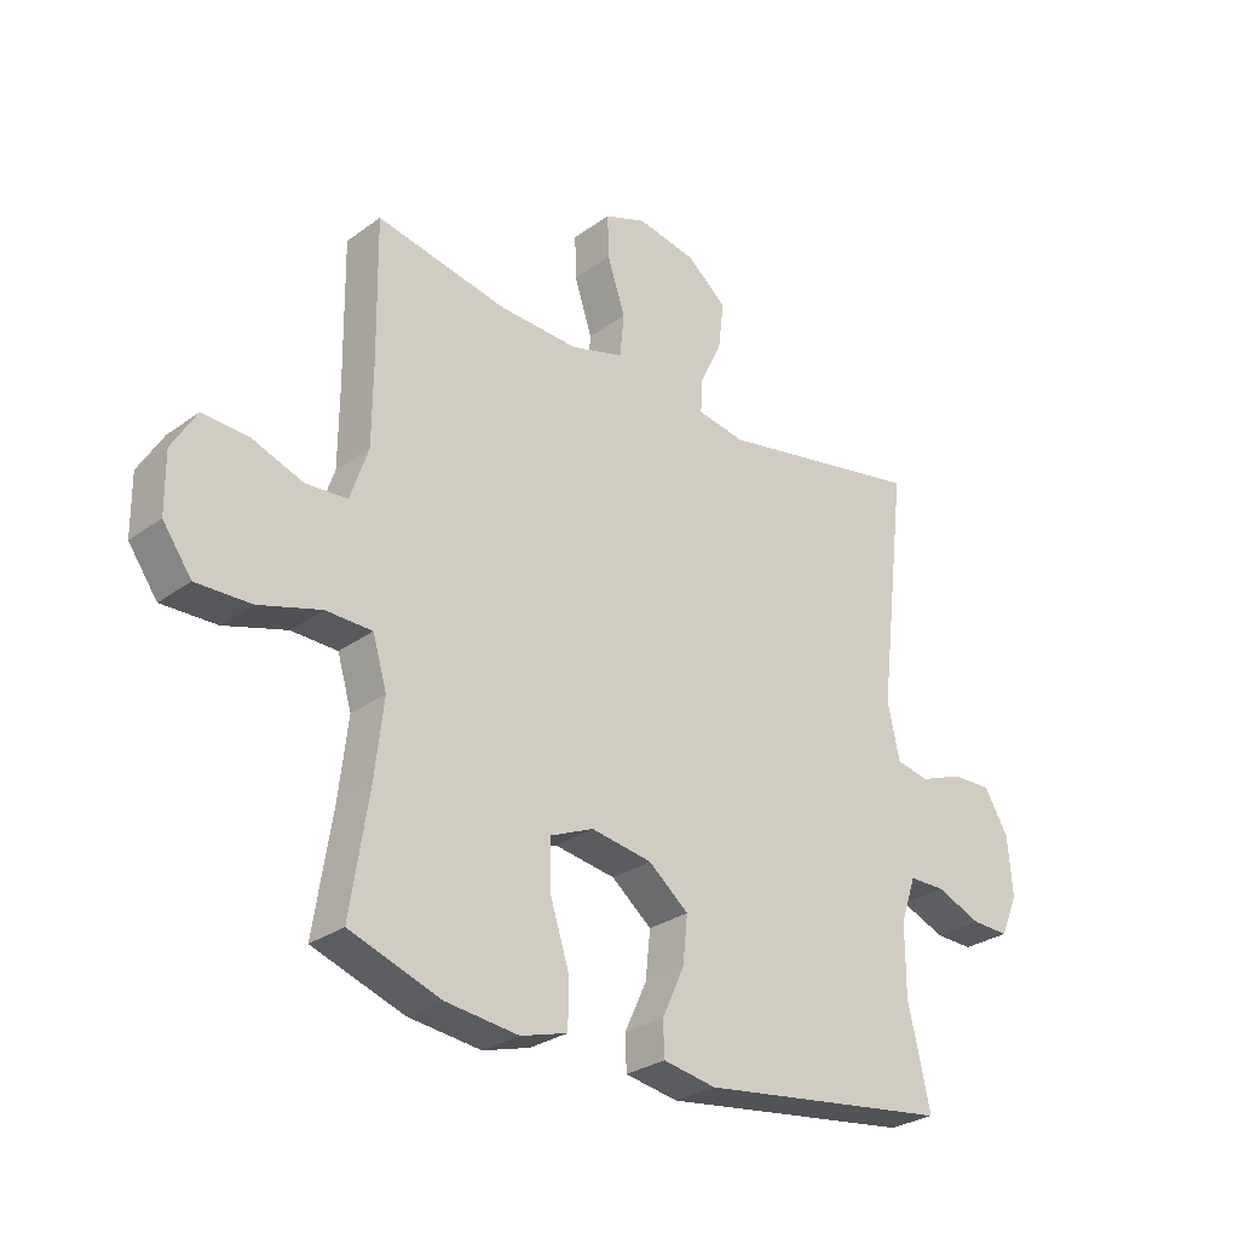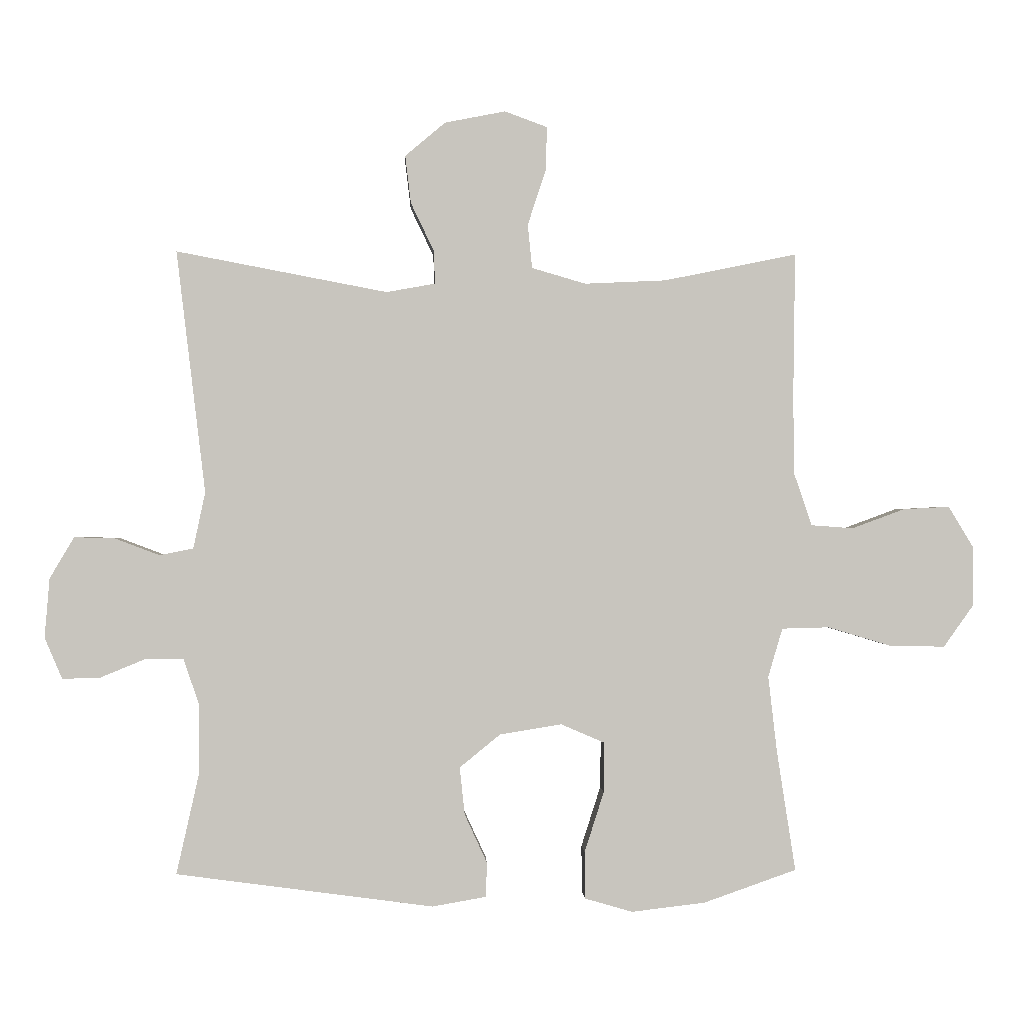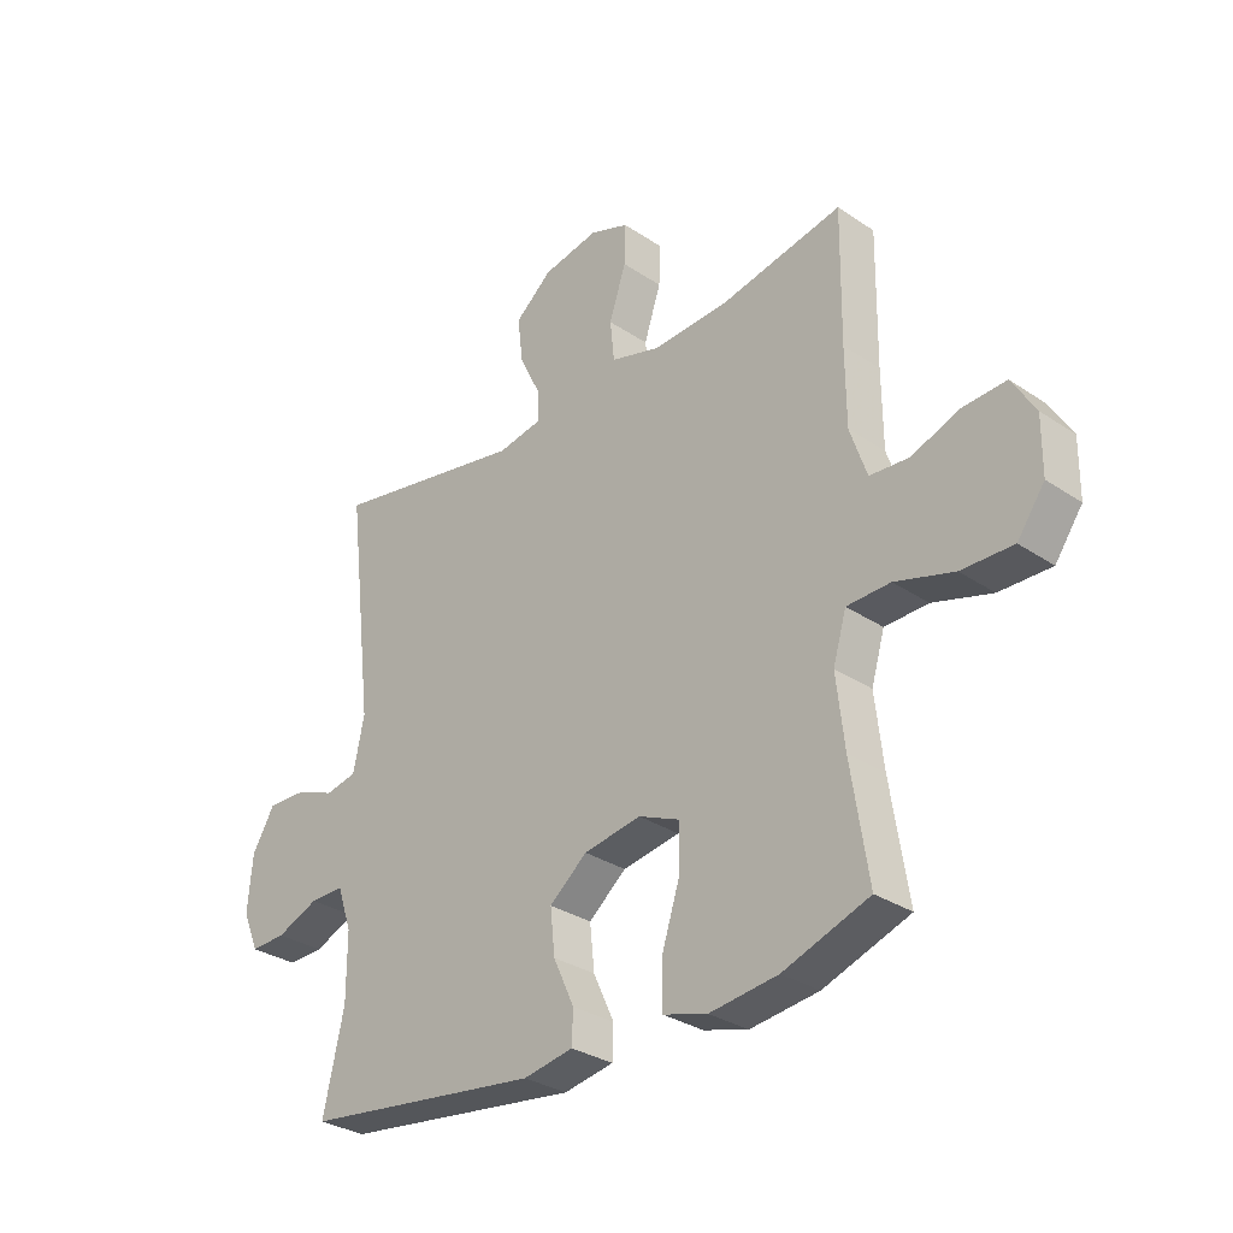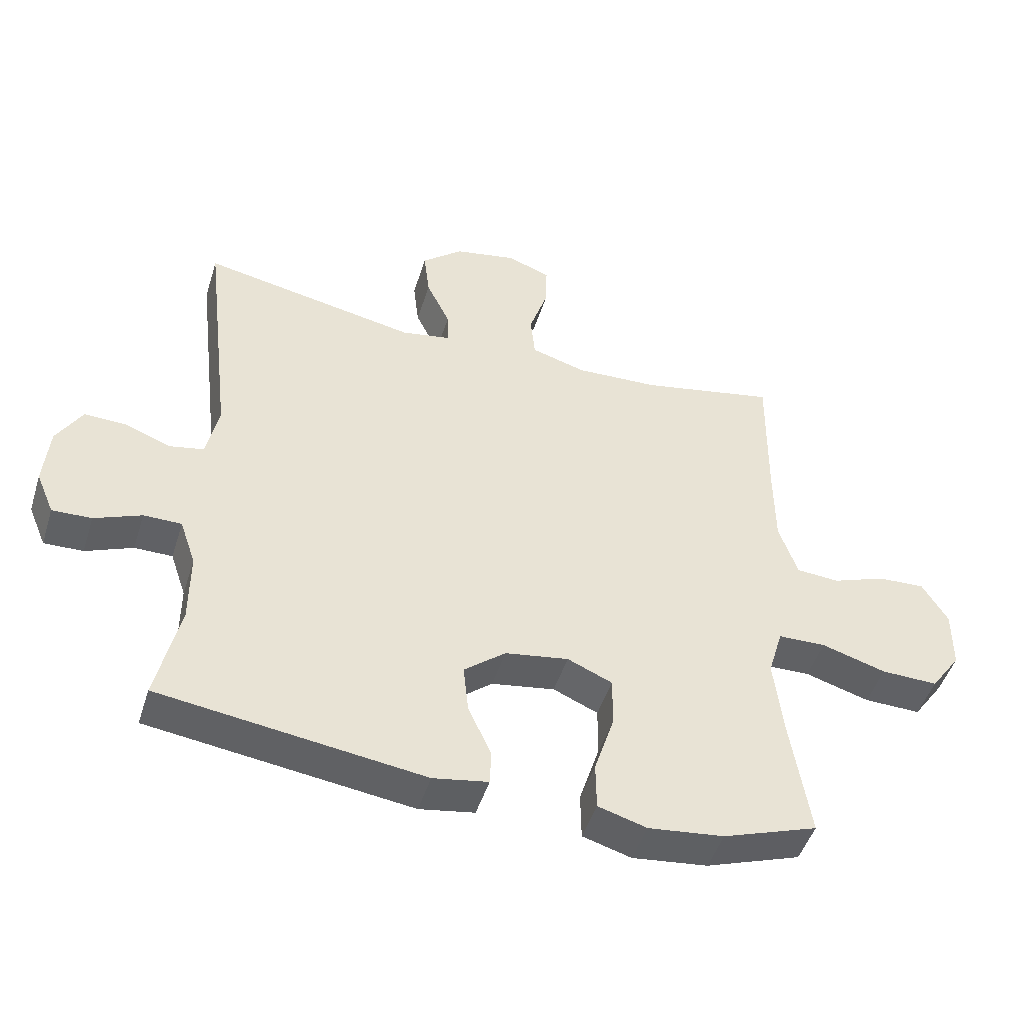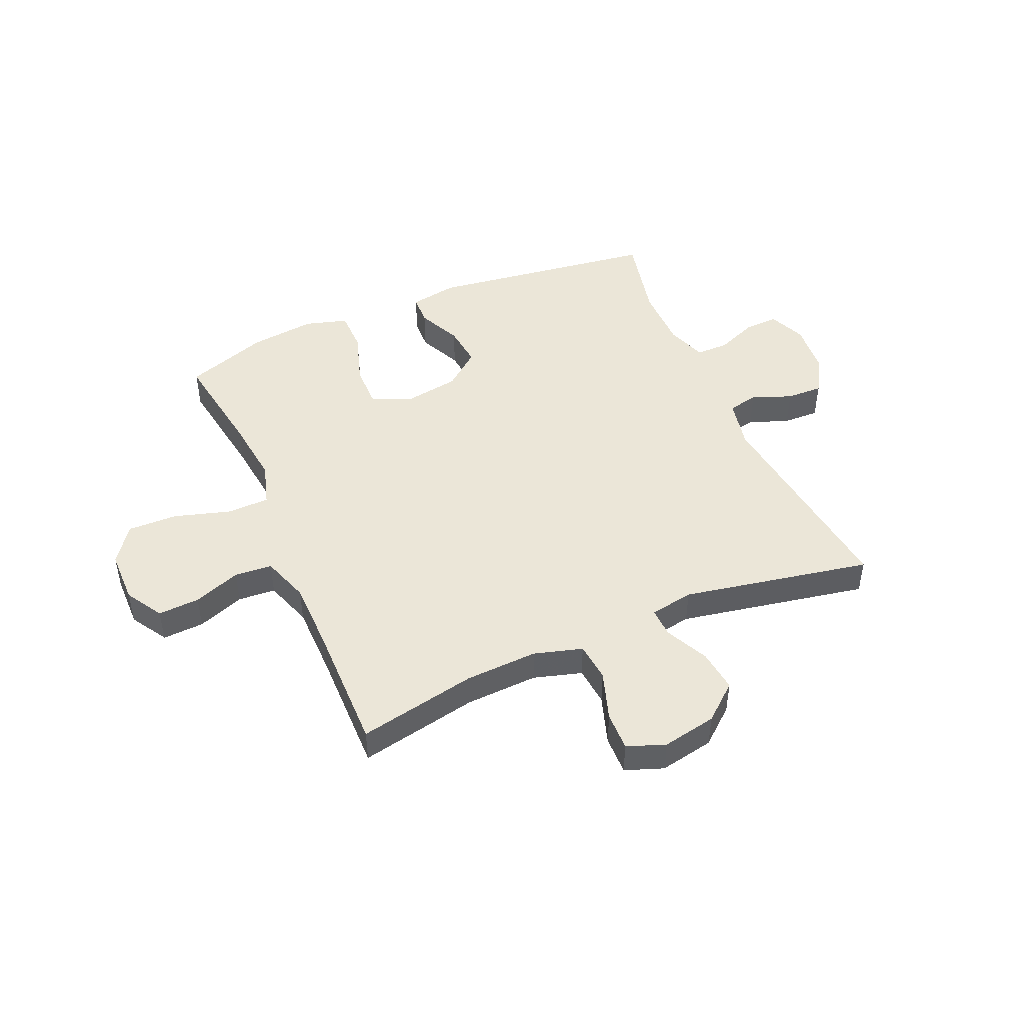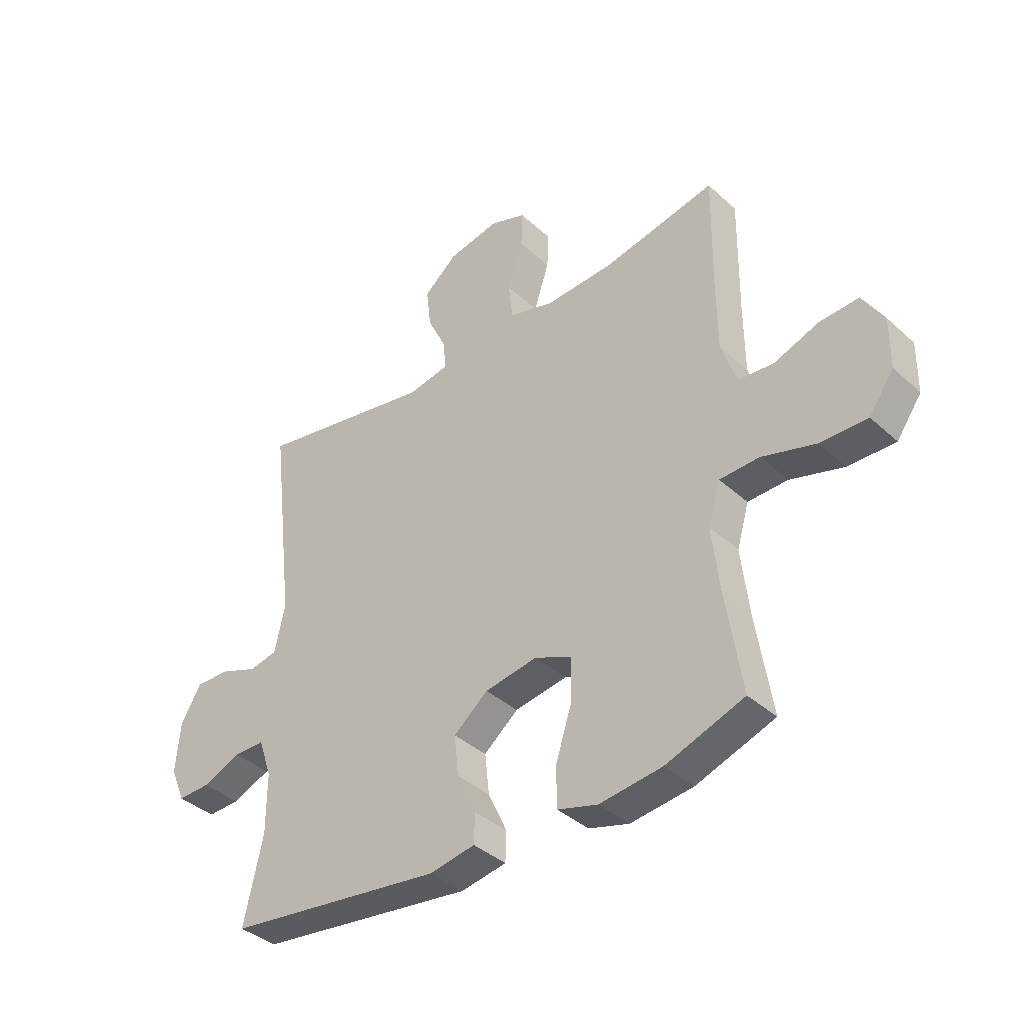
<metadata>
{"format":"obj","ext":"obj","renderer":"f3d","projection":"perspective","resolution":1024,"background":"white","views":[{"elev":-28.3,"azim":-42.5,"up":"+Z"},{"elev":-0.1,"azim":177.4,"up":"+Z"},{"elev":-30.9,"azim":-133.9,"up":"+Z"},{"elev":-47.7,"azim":162.8,"up":"+Z"},{"elev":46.6,"azim":-23.4,"up":"+Y"},{"elev":-38.4,"azim":-138.6,"up":"+Z"}]}
</metadata>
<code>
v 0.5 0.07 0.5
v 0.454 0.07 0.113
v 0.473 0.07 0.023
v 0.527 0.07 0.012
v 0.598 0.07 0.039
v 0.663 0.07 0.041
v 0.702 0.07 -0.025
v 0.71 0.07 -0.12
v 0.682 0.07 -0.186
v 0.621 0.07 -0.184
v 0.548 0.07 -0.154
v 0.489 0.07 -0.154
v 0.464 0.07 -0.227
v 0.464 0.07 -0.34
v 0.5 0.07 -0.5
v 0.089 0.07 -0.555
v 0.003 0.07 -0.54
v 0.001 0.07 -0.485
v 0.037 0.07 -0.407
v 0.045 0.07 -0.331
v -0.02 0.07 -0.278
v -0.119 0.07 -0.262
v -0.189 0.07 -0.292
v -0.188 0.07 -0.372
v -0.157 0.07 -0.469
v -0.158 0.07 -0.544
v -0.234 0.07 -0.566
v -0.352 0.07 -0.552
v -0.5 0.07 -0.5
v -0.47 0.07 -0.307
v -0.456 0.07 -0.186
v -0.479 0.07 -0.108
v -0.554 0.07 -0.106
v -0.655 0.07 -0.136
v -0.744 0.07 -0.138
v -0.791 0.07 -0.072
v -0.792 0.07 0.024
v -0.752 0.07 0.09
v -0.678 0.07 0.086
v -0.594 0.07 0.055
v -0.527 0.07 0.06
v -0.498 0.07 0.145
v -0.497 0.07 0.275
v -0.5 0.07 0.5
v -0.288 0.07 0.457
v -0.158 0.07 0.451
v -0.072 0.07 0.476
v -0.065 0.07 0.546
v -0.094 0.07 0.634
v -0.096 0.07 0.704
v -0.028 0.07 0.729
v 0.069 0.07 0.71
v 0.133 0.07 0.656
v 0.124 0.07 0.58
v 0.087 0.07 0.503
v 0.085 0.07 0.45
v 0.163 0.07 0.436
v 0.5 0 0.5
v 0.454 0 0.113
v 0.473 0 0.023
v 0.527 0 0.012
v 0.598 0 0.039
v 0.663 0 0.041
v 0.702 0 -0.025
v 0.71 0 -0.12
v 0.682 0 -0.186
v 0.621 0 -0.184
v 0.548 0 -0.154
v 0.489 0 -0.154
v 0.464 0 -0.227
v 0.464 0 -0.34
v 0.5 0 -0.5
v 0.089 0 -0.555
v 0.003 0 -0.54
v 0.001 0 -0.485
v 0.037 0 -0.407
v 0.045 0 -0.331
v -0.02 0 -0.278
v -0.119 0 -0.262
v -0.189 0 -0.292
v -0.188 0 -0.372
v -0.157 0 -0.469
v -0.158 0 -0.544
v -0.234 0 -0.566
v -0.352 0 -0.552
v -0.5 0 -0.5
v -0.47 0 -0.307
v -0.456 0 -0.186
v -0.479 0 -0.108
v -0.554 0 -0.106
v -0.655 0 -0.136
v -0.744 0 -0.138
v -0.791 0 -0.072
v -0.792 0 0.024
v -0.752 0 0.09
v -0.678 0 0.086
v -0.594 0 0.055
v -0.527 0 0.06
v -0.498 0 0.145
v -0.497 0 0.275
v -0.5 0 0.5
v -0.288 0 0.457
v -0.158 0 0.451
v -0.072 0 0.476
v -0.065 0 0.546
v -0.094 0 0.634
v -0.096 0 0.704
v -0.028 0 0.729
v 0.069 0 0.71
v 0.133 0 0.656
v 0.124 0 0.58
v 0.087 0 0.503
v 0.085 0 0.45
v 0.163 0 0.436
f 53 54 55
f 52 53 55
f 51 52 55
f 50 51 55
f 49 50 55
f 48 49 55
f 47 48 55 56
f 46 47 56 57
f 43 44 45
f 45 46 57
f 43 45 57
f 42 43 57
f 38 39 40
f 37 38 40
f 36 37 40
f 35 36 40
f 34 35 40
f 33 34 40
f 32 33 40 41
f 57 1 2
f 42 57 2
f 41 42 2
f 32 41 2
f 31 32 2
f 28 29 30
f 27 28 30
f 26 27 30
f 25 26 30
f 24 25 30
f 17 18 19
f 16 17 19
f 15 16 19
f 14 15 19
f 13 14 19 20
f 12 13 20 21
f 9 10 11
f 8 9 11
f 7 8 11
f 6 7 11
f 5 6 11
f 4 5 11
f 3 4 11 12
f 12 21 22
f 3 12 22
f 2 3 22
f 23 24 30 31
f 2 22 23 31
f 112 111 110
f 112 110 109
f 112 109 108
f 112 108 107
f 112 107 106
f 112 106 105
f 113 112 105 104
f 114 113 104 103
f 102 101 100
f 114 103 102
f 114 102 100
f 114 100 99
f 97 96 95
f 97 95 94
f 97 94 93
f 97 93 92
f 97 92 91
f 97 91 90
f 98 97 90 89
f 59 58 114
f 59 114 99
f 59 99 98
f 59 98 89
f 59 89 88
f 87 86 85
f 87 85 84
f 87 84 83
f 87 83 82
f 87 82 81
f 76 75 74
f 76 74 73
f 76 73 72
f 76 72 71
f 77 76 71 70
f 78 77 70 69
f 68 67 66
f 68 66 65
f 68 65 64
f 68 64 63
f 68 63 62
f 68 62 61
f 69 68 61 60
f 79 78 69
f 79 69 60
f 79 60 59
f 88 87 81 80
f 88 80 79 59
f 1 58 59 2
f 2 59 60 3
f 3 60 61 4
f 4 61 62 5
f 5 62 63 6
f 6 63 64 7
f 7 64 65 8
f 8 65 66 9
f 9 66 67 10
f 10 67 68 11
f 11 68 69 12
f 12 69 70 13
f 13 70 71 14
f 14 71 72 15
f 15 72 73 16
f 16 73 74 17
f 17 74 75 18
f 18 75 76 19
f 19 76 77 20
f 20 77 78 21
f 21 78 79 22
f 22 79 80 23
f 23 80 81 24
f 24 81 82 25
f 25 82 83 26
f 26 83 84 27
f 27 84 85 28
f 28 85 86 29
f 29 86 87 30
f 30 87 88 31
f 31 88 89 32
f 32 89 90 33
f 33 90 91 34
f 34 91 92 35
f 35 92 93 36
f 36 93 94 37
f 37 94 95 38
f 38 95 96 39
f 39 96 97 40
f 40 97 98 41
f 41 98 99 42
f 42 99 100 43
f 43 100 101 44
f 44 101 102 45
f 45 102 103 46
f 46 103 104 47
f 47 104 105 48
f 48 105 106 49
f 49 106 107 50
f 50 107 108 51
f 51 108 109 52
f 52 109 110 53
f 53 110 111 54
f 54 111 112 55
f 55 112 113 56
f 56 113 114 57
f 57 114 58 1

</code>
